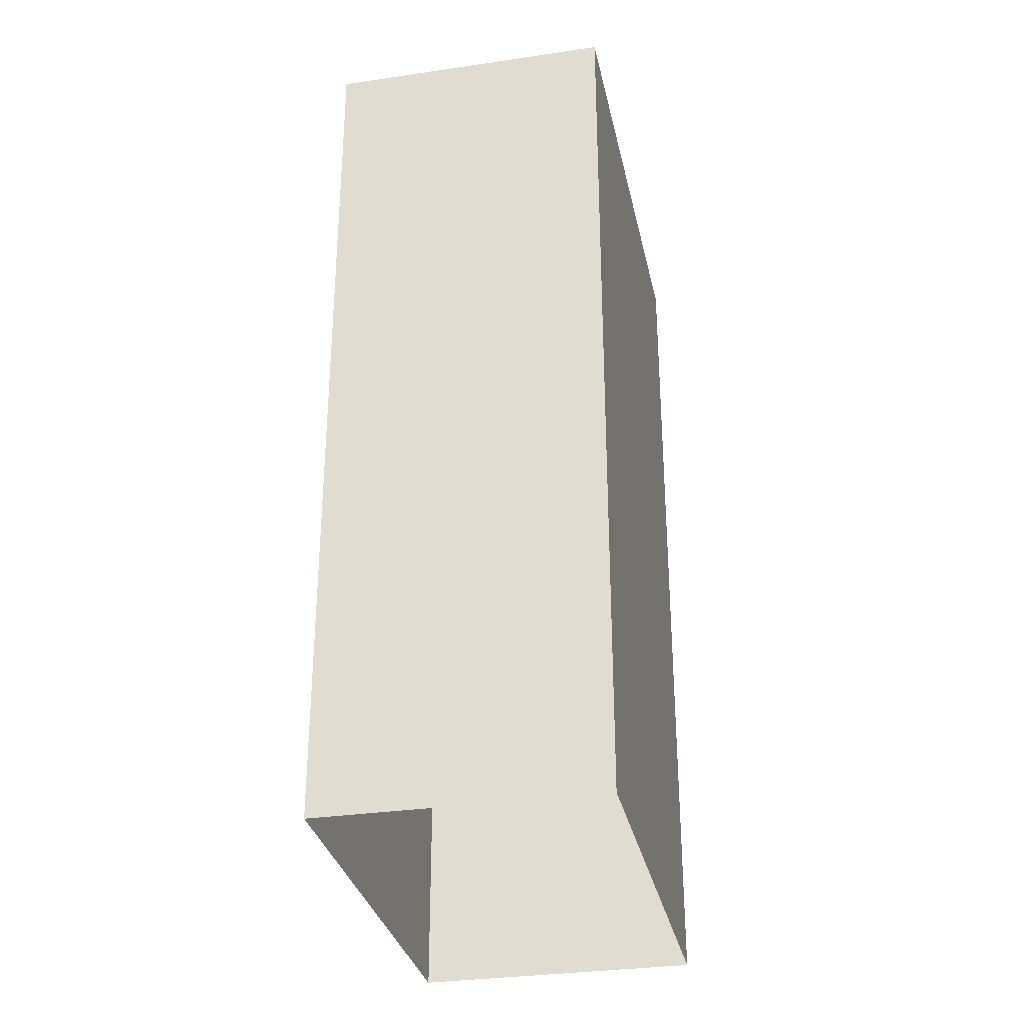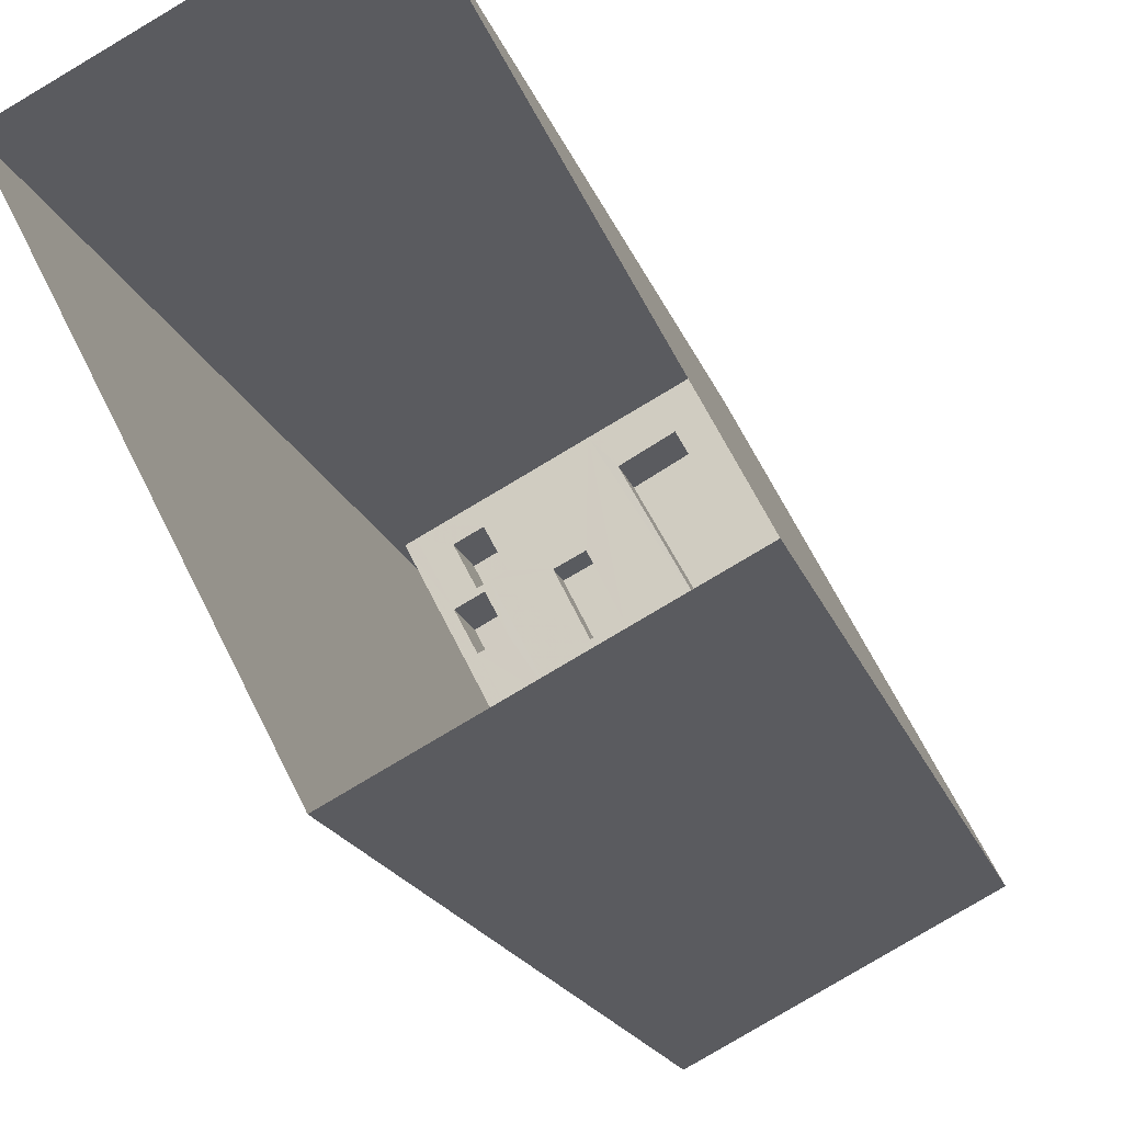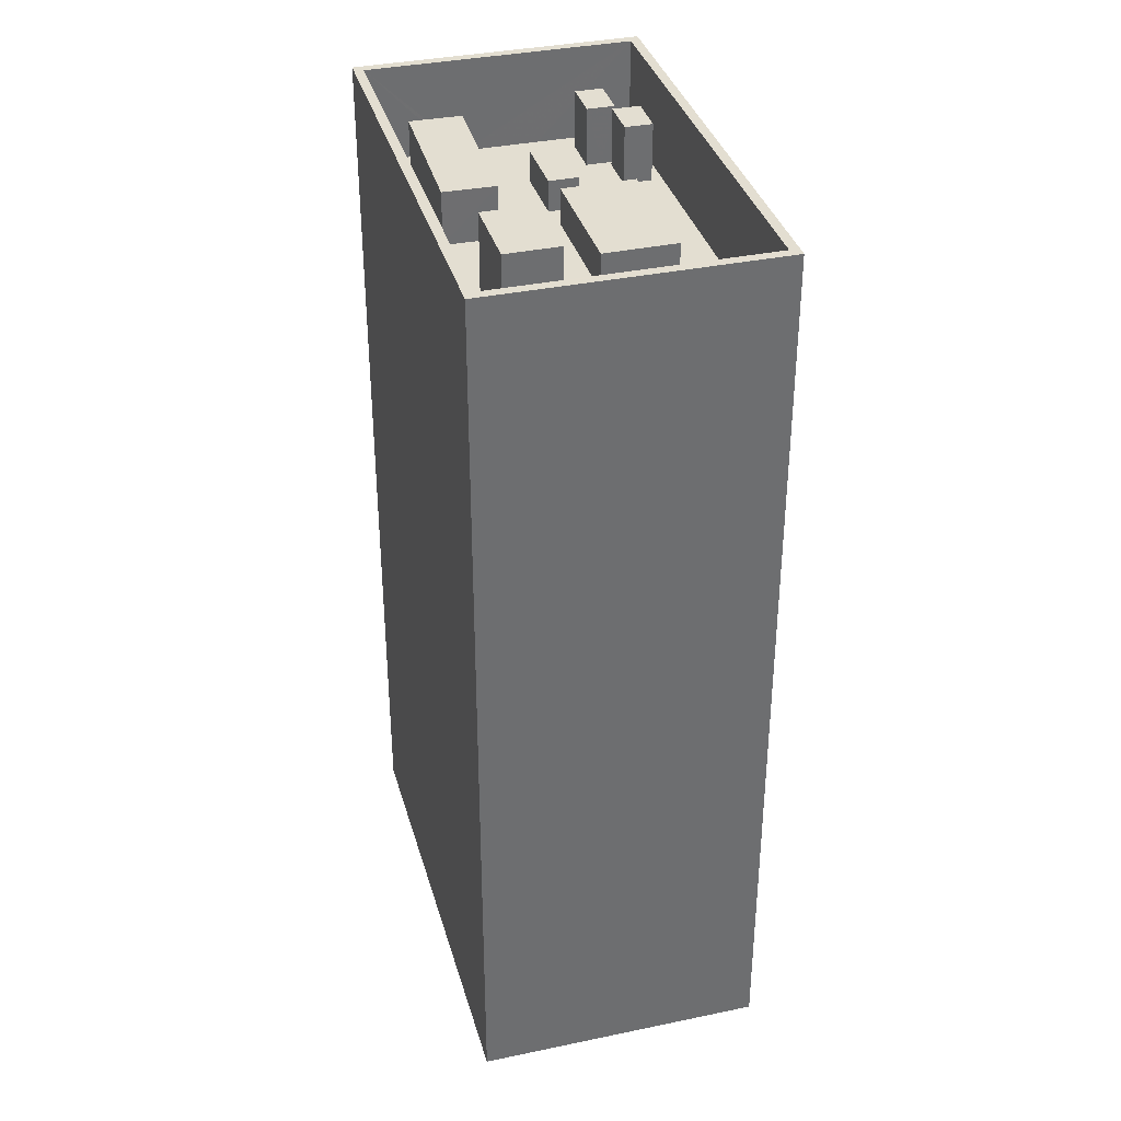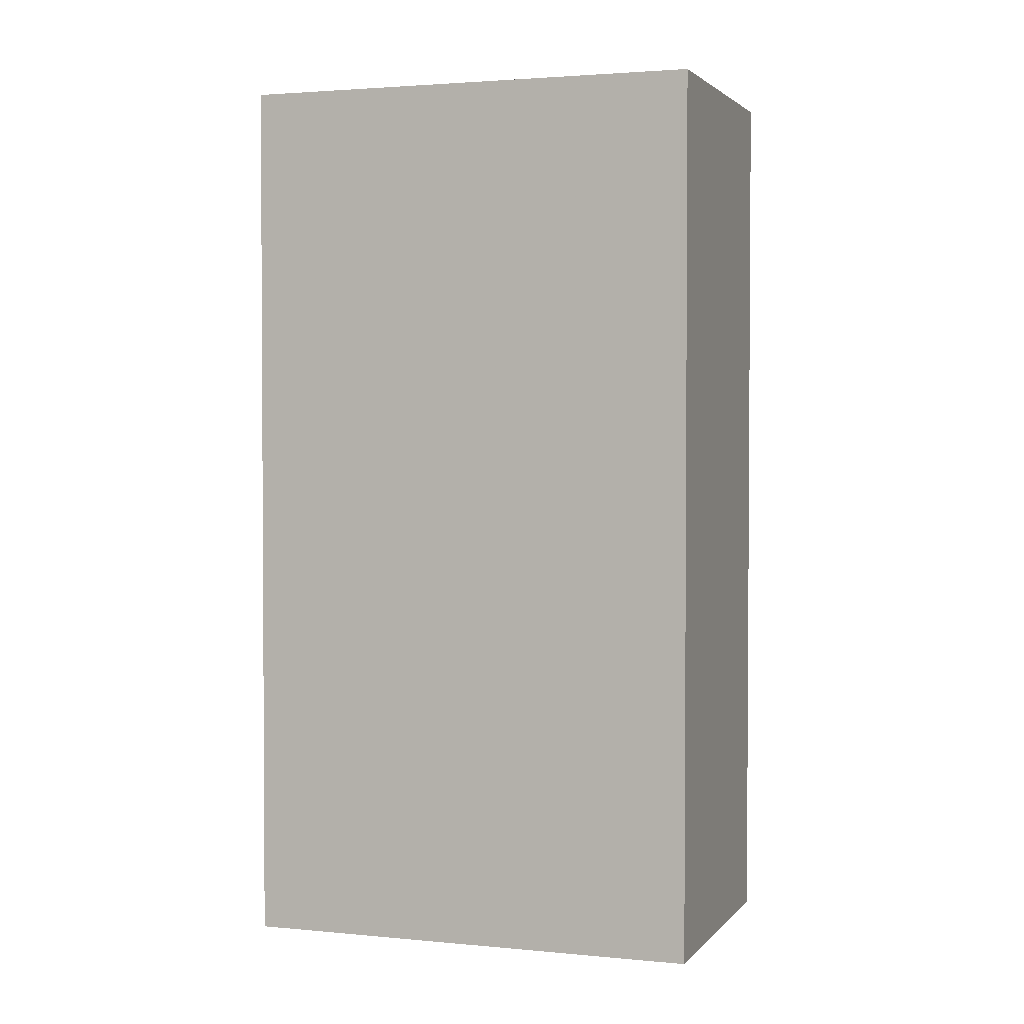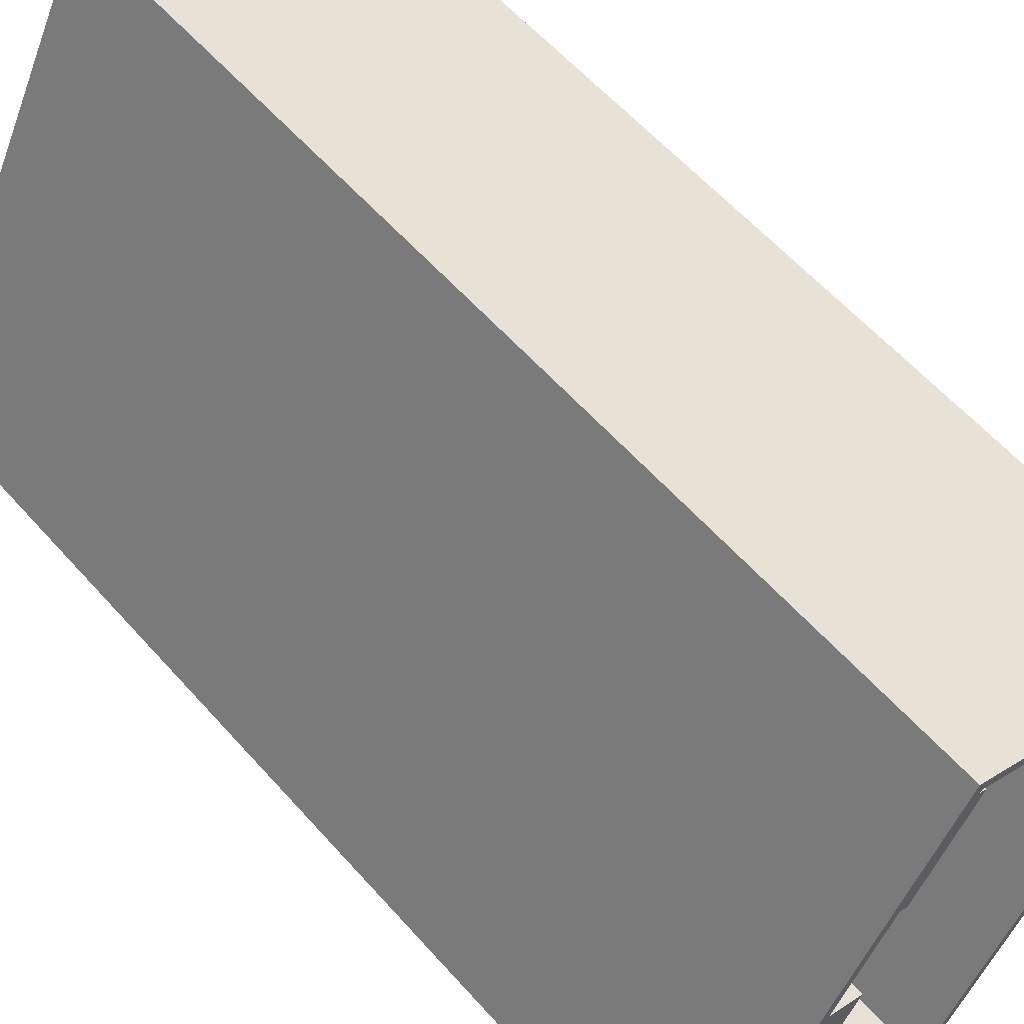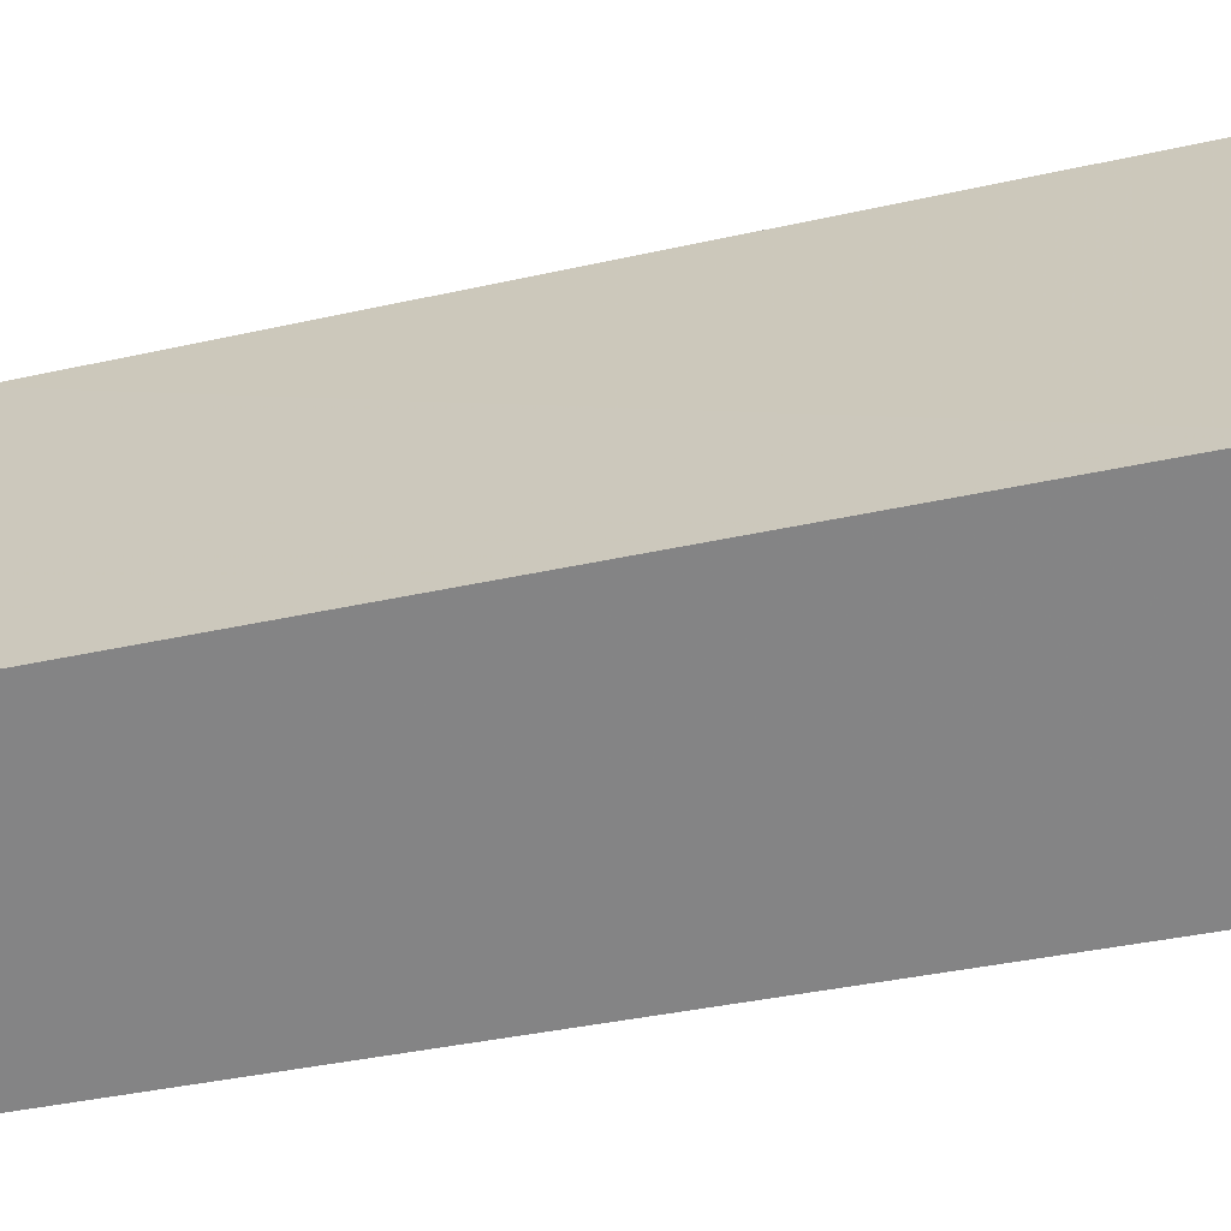
<metadata>
{"format":"obj","ext":"obj","renderer":"f3d","projection":"perspective","resolution":1024,"background":"white","views":[{"elev":-31.5,"azim":164.6,"up":"+Z"},{"elev":-17.5,"azim":-165.3,"up":"+Y"},{"elev":36.0,"azim":-42.6,"up":"+Z"},{"elev":2.3,"azim":-97.9,"up":"+Z"},{"elev":59.7,"azim":-41.3,"up":"+Y"},{"elev":-36.5,"azim":-73.5,"up":"+Y"}]}
</metadata>
<code>
v -5381 -3.662e+04 1.851
v -5383 -3.66e+04 1.858
v -5372 -3.66e+04 1.856
v -5391 -3.661e+04 1.854
v -5374 -3.66e+04 37.78
v -5376 -3.66e+04 37.78
v -5375 -3.661e+04 37.78
v -5375 -3.66e+04 37.78
v -5382 -3.662e+04 35.32
v -5380 -3.661e+04 35.32
v -5383 -3.662e+04 35.32
v -5375 -3.661e+04 35.32
v -5378 -3.661e+04 35.32
v -5374 -3.66e+04 35.32
v -5374 -3.66e+04 35.32
v -5373 -3.66e+04 35.32
v -5374 -3.66e+04 35.32
v -5376 -3.66e+04 35.32
v -5375 -3.66e+04 35.32
v -5375 -3.66e+04 35.32
v -5375 -3.66e+04 35.32
v -5375 -3.66e+04 35.32
v -5376 -3.66e+04 35.32
v -5378 -3.66e+04 35.32
v -5379 -3.661e+04 35.32
v -5379 -3.661e+04 35.32
v -5376 -3.66e+04 35.32
v -5386 -3.661e+04 35.32
v -5387 -3.661e+04 35.32
v -5386 -3.661e+04 35.32
v -5387 -3.661e+04 35.32
v -5379 -3.66e+04 35.32
v -5379 -3.66e+04 35.32
v -5380 -3.66e+04 35.32
v -5384 -3.661e+04 35.32
v -5386 -3.661e+04 35.32
v -5386 -3.661e+04 35.32
v -5383 -3.661e+04 35.32
v -5380 -3.661e+04 35.32
v -5381 -3.662e+04 35.32
v -5372 -3.66e+04 35.32
v -5383 -3.66e+04 35.32
v -5379 -3.66e+04 35.32
v -5380 -3.66e+04 35.32
v -5385 -3.661e+04 35.32
v -5382 -3.66e+04 35.32
v -5382 -3.66e+04 35.32
v -5389 -3.661e+04 35.32
v -5391 -3.661e+04 35.32
v -5385 -3.66e+04 35.32
v -5386 -3.661e+04 35.32
v -5388 -3.661e+04 35.32
v -5389 -3.661e+04 35.32
v -5372 -3.66e+04 39.32
v -5372 -3.66e+04 39.32
v -5383 -3.66e+04 39.32
v -5382 -3.66e+04 39.32
v -5381 -3.662e+04 39.32
v -5381 -3.662e+04 39.32
v -5391 -3.661e+04 39.32
v -5391 -3.661e+04 39.32
v -5374 -3.66e+04 37.78
v -5375 -3.66e+04 37.78
v -5376 -3.66e+04 37.78
v -5375 -3.66e+04 37.78
v -5379 -3.661e+04 36.64
v -5379 -3.66e+04 36.64
v -5380 -3.66e+04 36.64
v -5378 -3.66e+04 36.64
v -5380 -3.661e+04 36.83
v -5380 -3.661e+04 36.84
v -5383 -3.661e+04 36.83
v -5378 -3.661e+04 36.84
v -5386 -3.661e+04 37.56
v -5389 -3.661e+04 37.56
v -5389 -3.661e+04 37.56
v -5386 -3.661e+04 37.56
v -5386 -3.661e+04 38.62
v -5388 -3.661e+04 38.61
v -5386 -3.661e+04 38.61
v -5384 -3.661e+04 38.62
v -5380 -3.66e+04 37.56
v -5382 -3.66e+04 37.56
v -5385 -3.66e+04 37.56
v -5383 -3.66e+04 37.56
f 1 2 3
f 1 4 2
f 5 6 7
f 5 8 6
f 9 10 11
f 12 13 10
f 14 15 16
f 16 15 17
f 13 18 19
f 12 10 9
f 12 18 13
f 19 20 21
f 15 21 17
f 18 20 19
f 21 20 17
f 22 14 23
f 24 22 23
f 22 15 14
f 25 13 26
f 26 19 24
f 13 19 26
f 24 27 22
f 24 19 27
f 28 29 11
f 10 30 11
f 28 31 29
f 23 32 33
f 24 23 33
f 34 32 35
f 30 28 11
f 30 36 37
f 35 36 38
f 25 26 39
f 33 32 34
f 26 34 39
f 30 10 38
f 39 35 38
f 39 34 35
f 38 36 30
f 40 41 12
f 9 40 12
f 16 17 41
f 41 17 12
f 42 35 32
f 32 43 44
f 42 45 35
f 42 32 44
f 44 43 46
f 43 47 46
f 31 48 29
f 29 48 49
f 50 47 49
f 42 50 51
f 45 42 51
f 37 36 52
f 46 47 50
f 37 52 53
f 53 52 51
f 48 53 49
f 51 50 49
f 53 51 49
f 54 55 56
f 57 54 56
f 54 58 55
f 54 59 58
f 60 61 58
f 59 60 58
f 60 56 61
f 60 57 56
f 62 63 64
f 65 62 64
f 66 67 68
f 66 69 67
f 70 71 72
f 70 73 71
f 74 75 76
f 77 74 76
f 78 79 80
f 81 78 80
f 82 83 84
f 85 82 84
f 18 7 6
f 18 12 7
f 20 6 8
f 20 18 6
f 20 8 5
f 17 20 5
f 17 5 7
f 12 17 7
f 41 54 16
f 16 54 14
f 14 54 23
f 32 54 57
f 23 54 32
f 43 57 47
f 43 32 57
f 59 41 40
f 59 54 41
f 49 60 29
f 11 29 59
f 9 11 59
f 29 60 59
f 9 59 40
f 47 60 49
f 47 57 60
f 58 1 3
f 55 58 3
f 58 4 1
f 58 61 4
f 61 56 2
f 4 61 2
f 55 3 2
f 56 55 2
f 21 65 19
f 65 64 19
f 64 27 19
f 22 64 63
f 22 27 64
f 62 22 63
f 62 15 22
f 15 62 65
f 21 15 65
f 34 26 66
f 68 34 66
f 33 68 67
f 33 34 68
f 69 33 67
f 69 24 33
f 66 24 69
f 66 26 24
f 38 70 72
f 38 10 70
f 39 38 72
f 71 39 72
f 71 73 25
f 71 25 39
f 73 13 25
f 70 13 73
f 70 10 13
f 53 76 75
f 53 48 76
f 75 74 37
f 75 37 53
f 74 30 37
f 30 74 77
f 28 30 77
f 77 76 31
f 77 31 28
f 76 48 31
f 52 80 79
f 52 36 80
f 51 79 78
f 51 52 79
f 78 81 45
f 78 45 51
f 81 35 45
f 35 81 80
f 36 35 80
f 50 42 85
f 84 50 85
f 46 84 83
f 46 50 84
f 82 46 83
f 82 44 46
f 85 44 82
f 85 42 44

</code>
